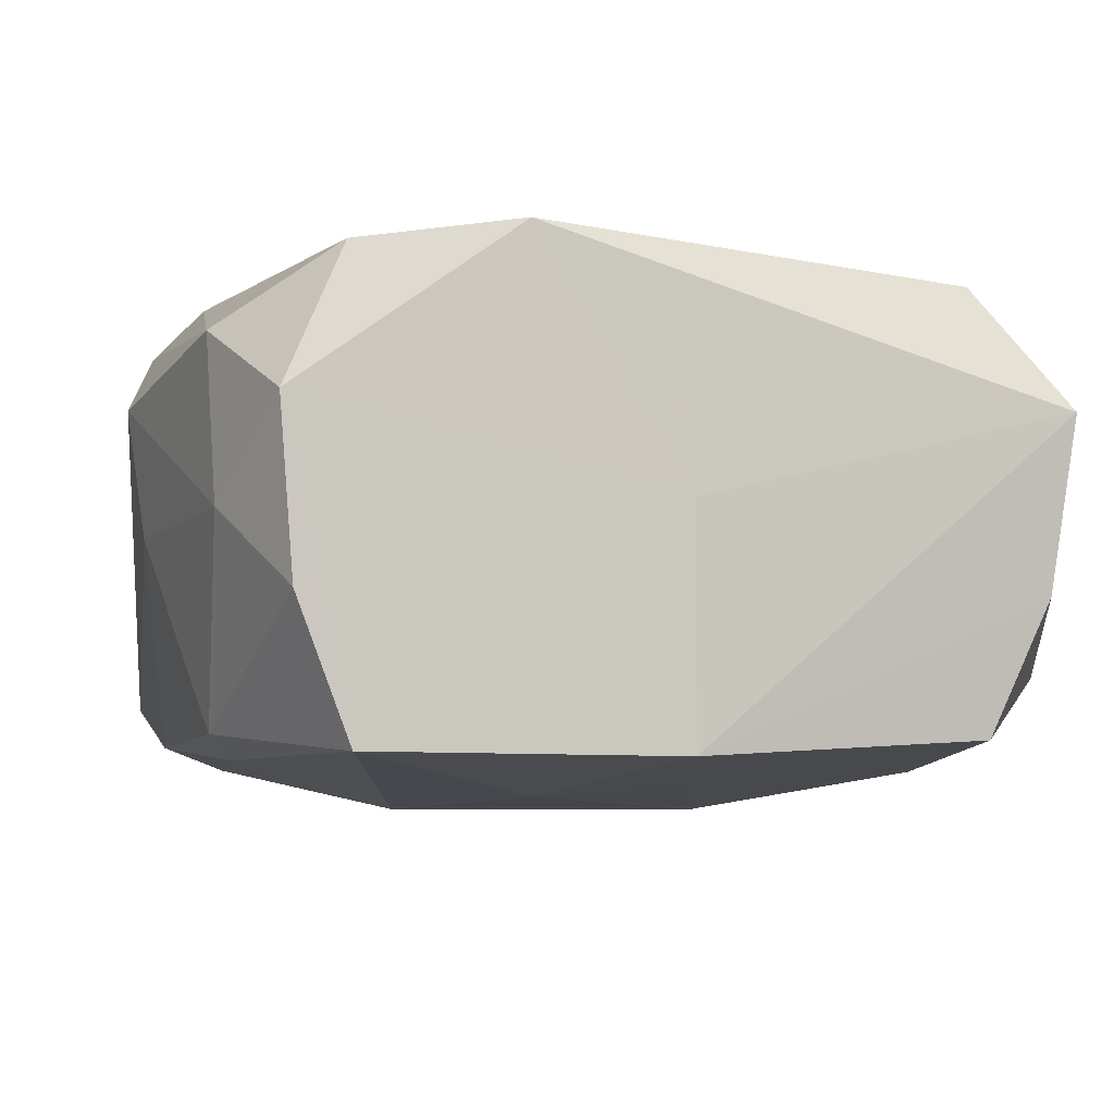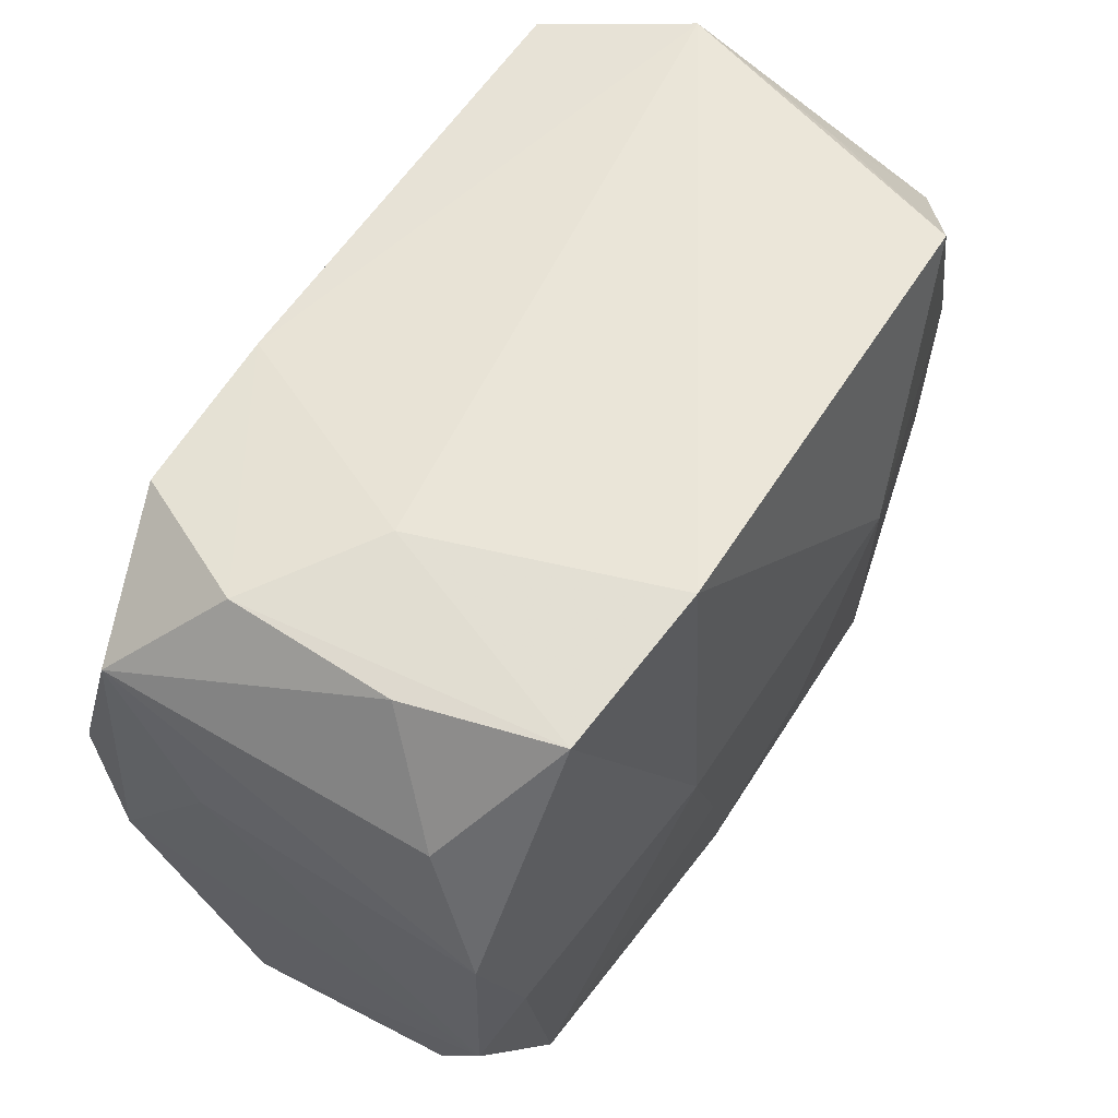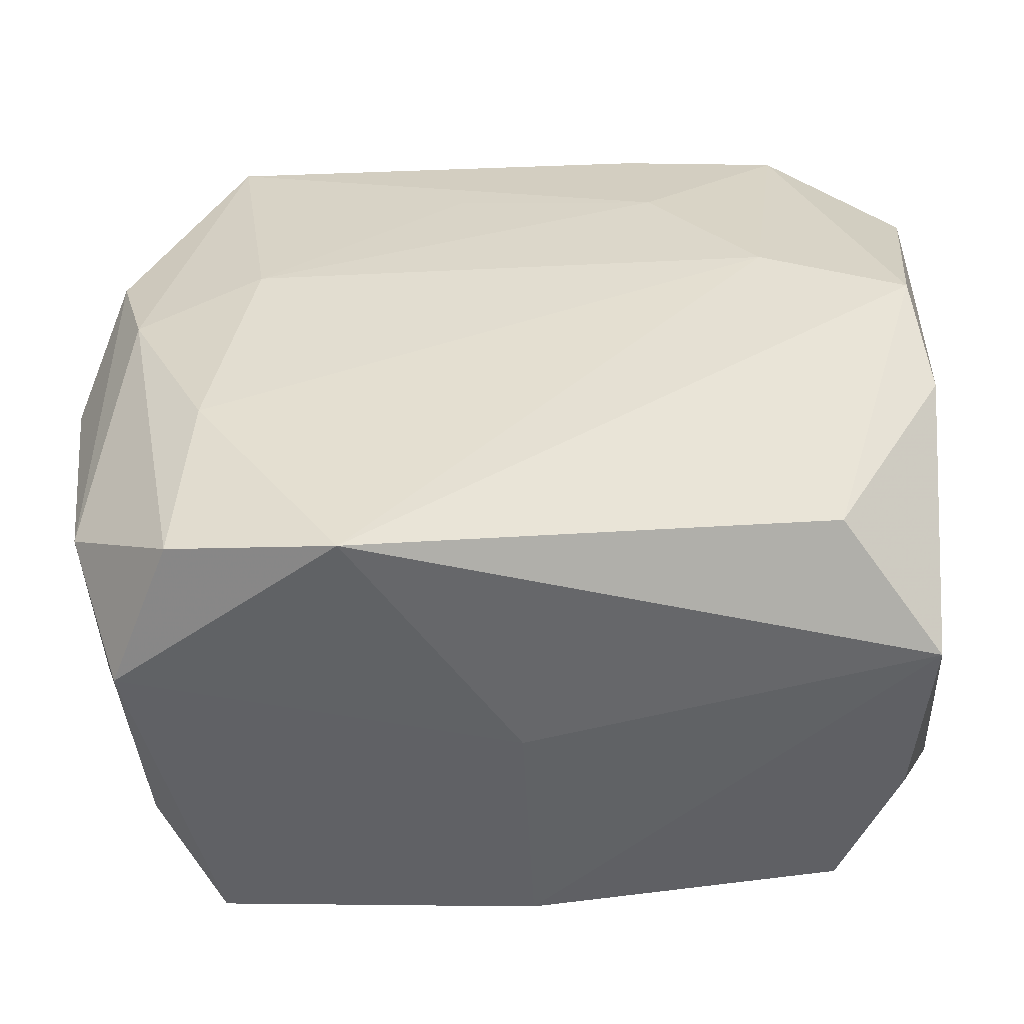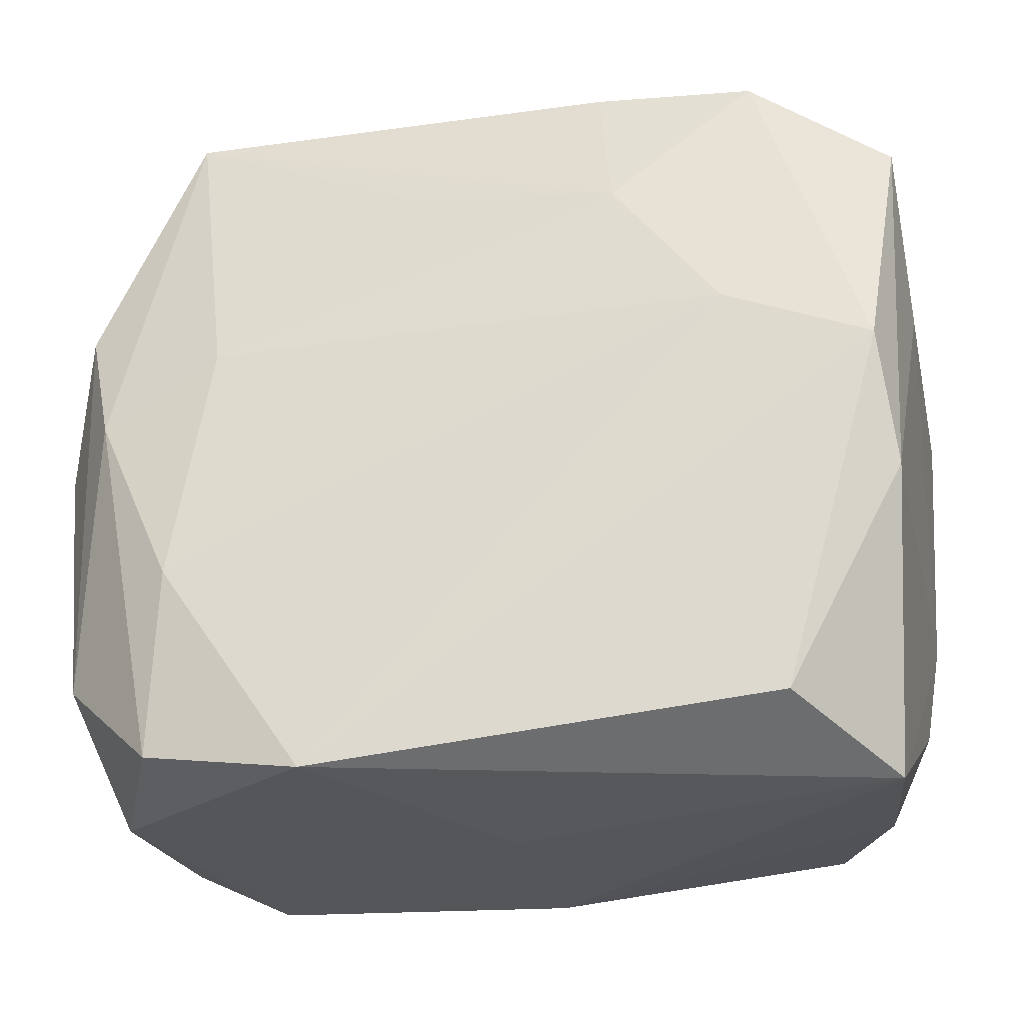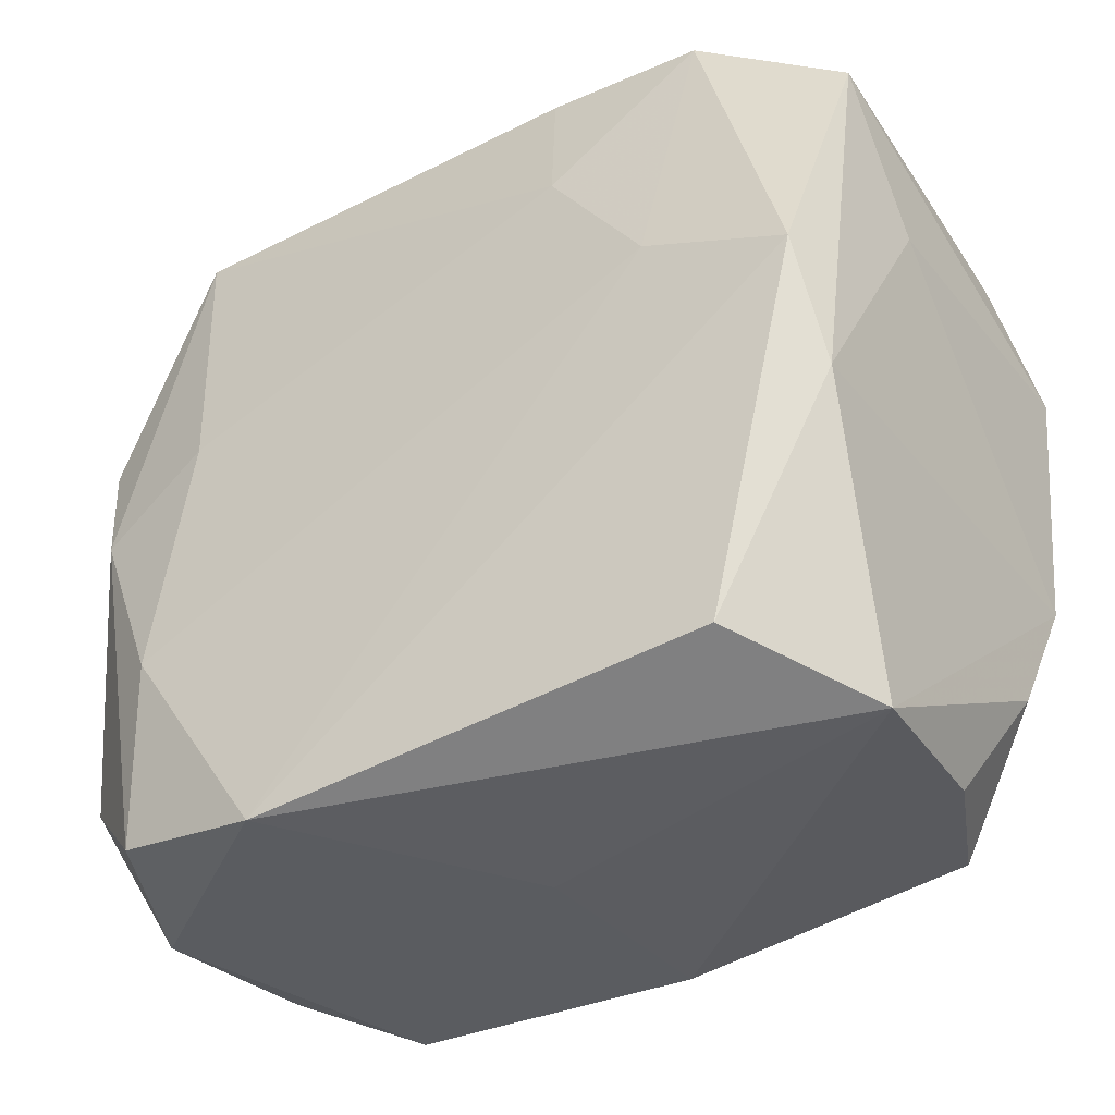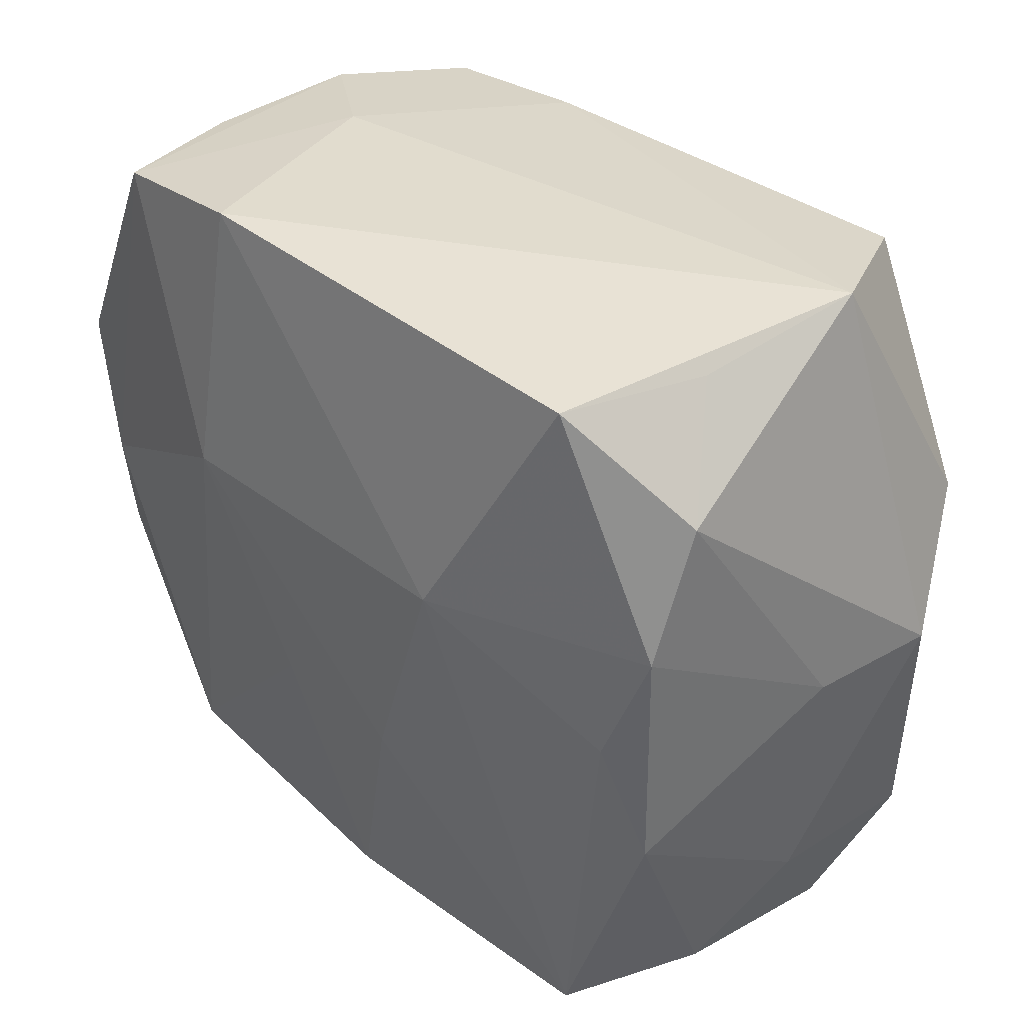
<metadata>
{"format":"obj","ext":"obj","renderer":"f3d","projection":"perspective","resolution":1024,"background":"white","views":[{"elev":-5.2,"azim":-17.3,"up":"+Z"},{"elev":59.0,"azim":123.0,"up":"+Y"},{"elev":-52.3,"azim":2.3,"up":"+Y"},{"elev":-27.9,"azim":12.3,"up":"+Y"},{"elev":-36.5,"azim":33.5,"up":"+Y"},{"elev":34.7,"azim":-133.8,"up":"+Y"}]}
</metadata>
<code>
v 0.02183 0.02683 0.01563
v -0.03217 -0.01899 0.01249
v -0.02878 -0.02835 0.00722
v 0.03245 0.02102 0.01237
v -0.02358 -0.02776 -0.01647
v 0.02656 0.02771 0.00581
v -0.01262 0.007646 -0.02078
v 0.03016 0.0009715 0.01927
v 0.02948 -8.054e-05 -0.01778
v 0.01123 0.02923 -0.01875
v -0.01188 -0.02931 0.01951
v 0.01105 0.01671 0.01823
v -0.03184 0.01032 0.01533
v 0.0319 -0.009615 -0.01532
v 0.02771 -0.02784 -0.005241
v -0.01996 0.005418 0.01911
v -0.03129 0.01935 -0.01273
v -0.03368 0.0003726 -0.0002678
v 0.03289 0.009747 0.005839
v 0.0312 -0.008602 0.01654
v 0.02307 -0.02699 -0.01555
v -0.03145 -0.01897 0.000305
v -0.02313 0.027 -0.01767
v -0.02339 0.02783 0.01575
v -0.02858 0.02923 0.005532
v -0.02658 0.02699 -0.00708
v 0.005946 -0.009953 -0.01907
v 6.051e-05 -0.02868 -0.01676
v 0.02242 -0.0257 0.01753
v 0.03118 0.01938 -0.01204
v -0.004483 0.01874 0.01758
v -0.02763 -0.02769 -0.005793
v -0.00594 -0.0102 -0.01964
v 0.009832 0.02752 0.0159
v -0.02932 0.0008852 0.01768
v 0.0293 -0.02921 0.008081
v -0.03502 0.0006515 0.009591
v -0.0001285 -0.02926 0.0009335
v -0.03008 -0.009117 -0.0151
v -0.02291 -0.01301 0.01951
v 0.02669 0.02736 -0.00659
v -0.02702 -9.505e-05 -0.01691
v 0.03075 -0.0189 -0.01078
v 0.01301 0.007819 -0.02093
v 0.03306 0.009919 -0.01645
v 0.02371 0.02767 -0.01758
v -0.03064 0.00917 -0.01591
v -0.02404 -0.0269 0.01779
v 0.01749 0.02899 -0.0005304
v 0.01922 0.005452 0.01951
f 11 50 40
f 40 50 16
f 23 25 10
f 10 7 23
f 11 40 48
f 5 32 39
f 11 36 29
f 49 46 10
f 10 25 49
f 19 45 4
f 14 43 21
f 14 45 19
f 36 43 14
f 21 43 15
f 15 43 36
f 31 24 16
f 13 24 25
f 10 46 44
f 44 7 10
f 47 23 7
f 39 18 47
f 39 32 22
f 22 18 39
f 3 48 2
f 2 22 3
f 3 22 32
f 11 48 3
f 32 5 3
f 33 5 7
f 7 44 33
f 38 36 11
f 11 3 38
f 38 3 5
f 25 24 34
f 34 49 25
f 45 46 30
f 30 4 45
f 1 4 6
f 46 49 6
f 6 34 1
f 49 34 6
f 20 29 36
f 19 4 20
f 20 14 19
f 36 14 20
f 37 13 25
f 2 13 37
f 37 22 2
f 18 22 37
f 35 40 16
f 16 24 35
f 24 13 35
f 35 48 40
f 2 48 35
f 35 13 2
f 9 46 45
f 9 44 46
f 45 14 9
f 9 14 21
f 21 44 9
f 7 5 42
f 42 47 7
f 42 5 39
f 39 47 42
f 25 23 26
f 5 33 28
f 28 38 5
f 36 38 28
f 21 15 28
f 28 15 36
f 24 31 12
f 12 34 24
f 12 50 1
f 1 34 12
f 16 50 12
f 12 31 16
f 4 30 41
f 41 6 4
f 41 30 46
f 46 6 41
f 29 20 8
f 11 29 8
f 8 50 11
f 8 20 4
f 1 50 8
f 8 4 1
f 17 47 18
f 18 37 17
f 17 37 25
f 25 26 17
f 23 47 17
f 17 26 23
f 27 33 44
f 27 28 33
f 27 44 21
f 21 28 27

</code>
